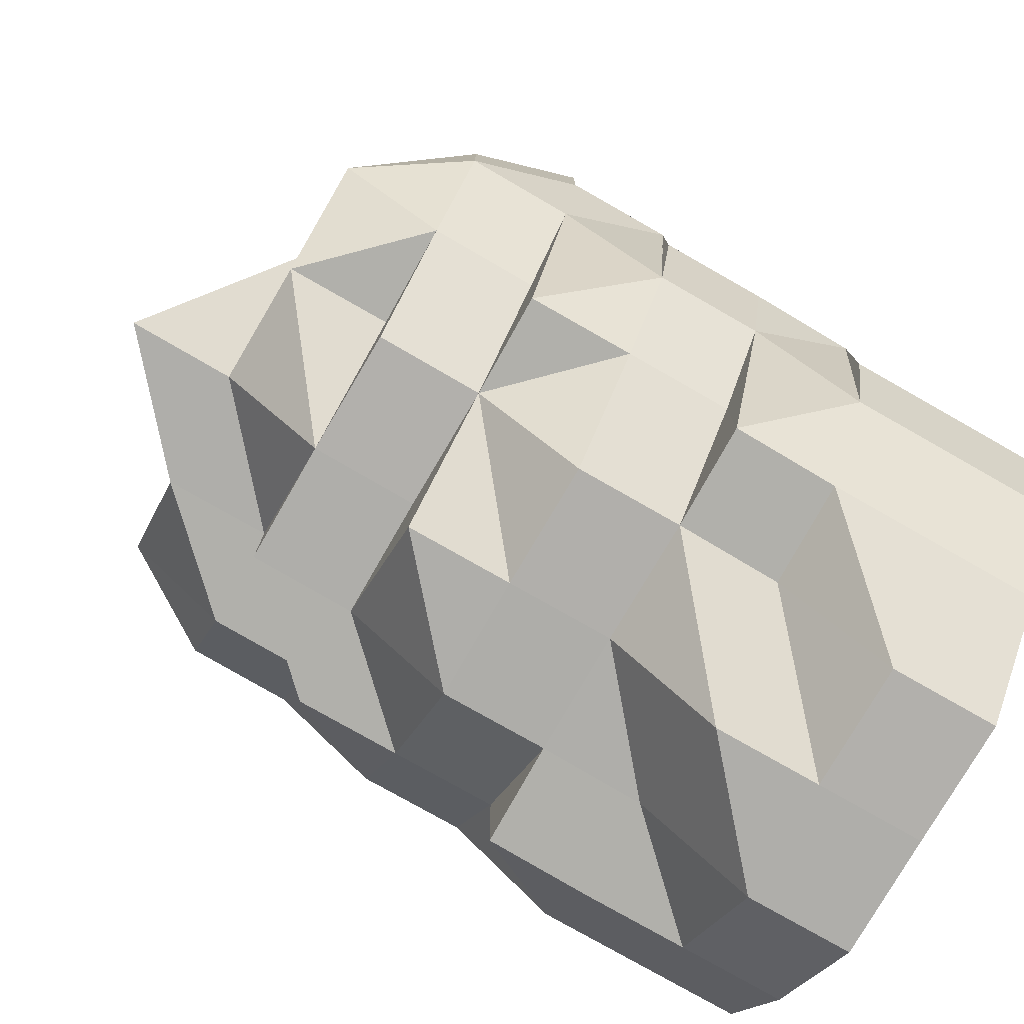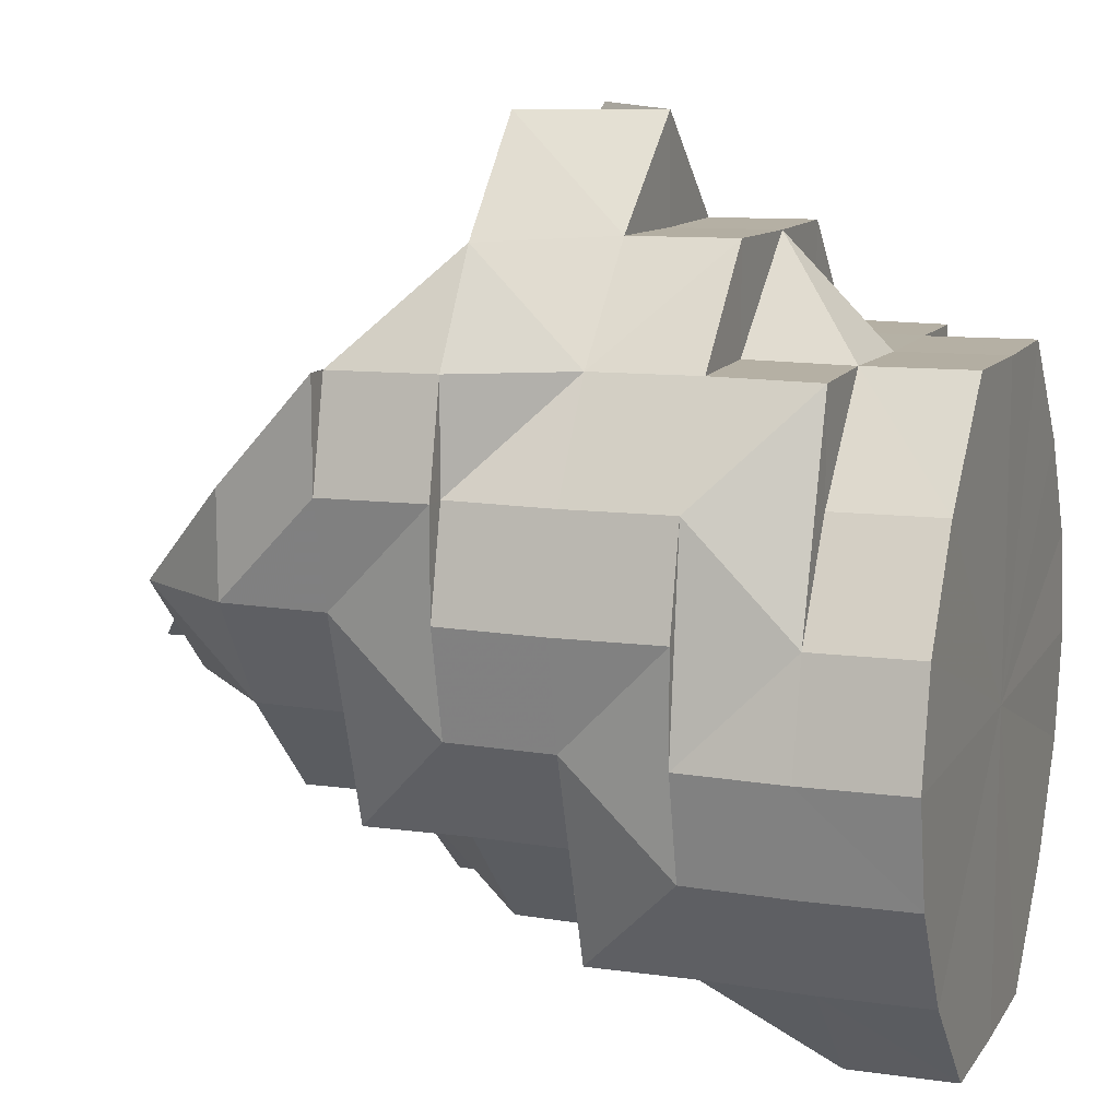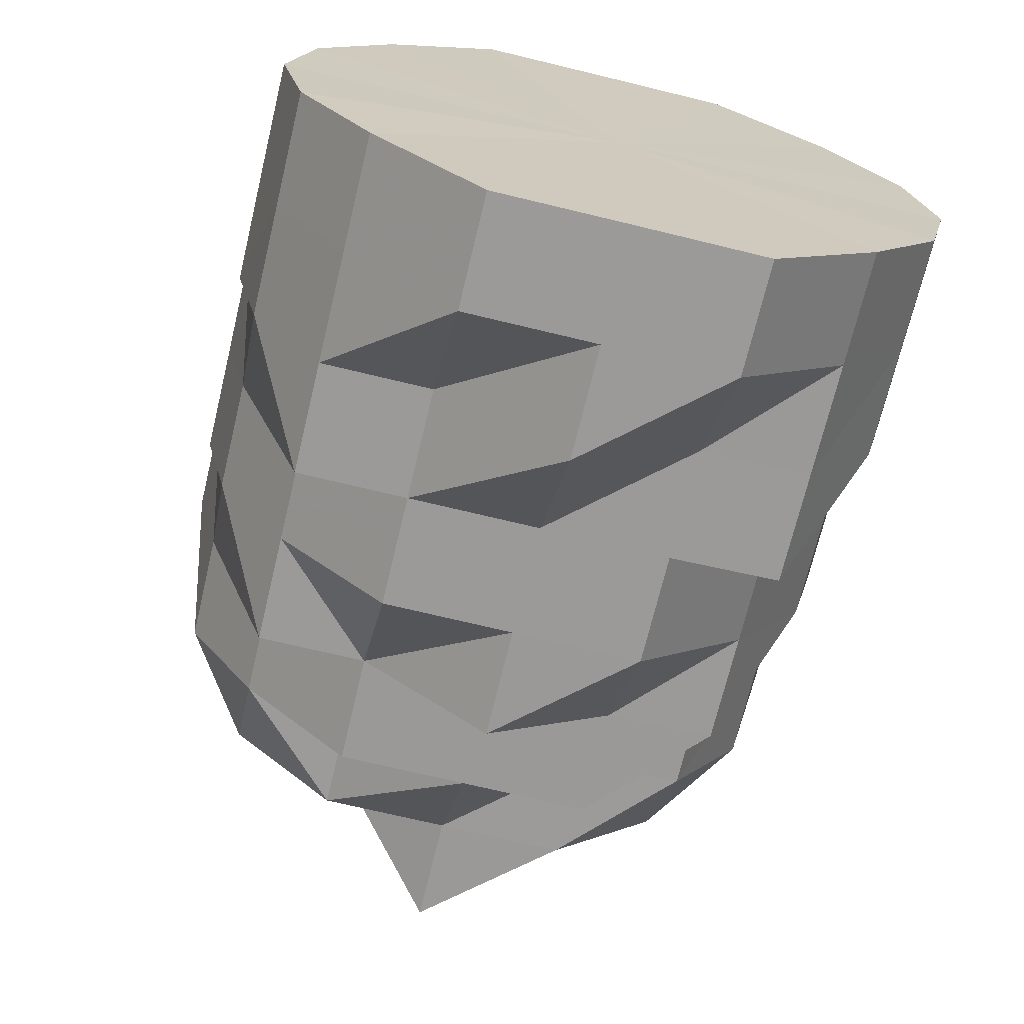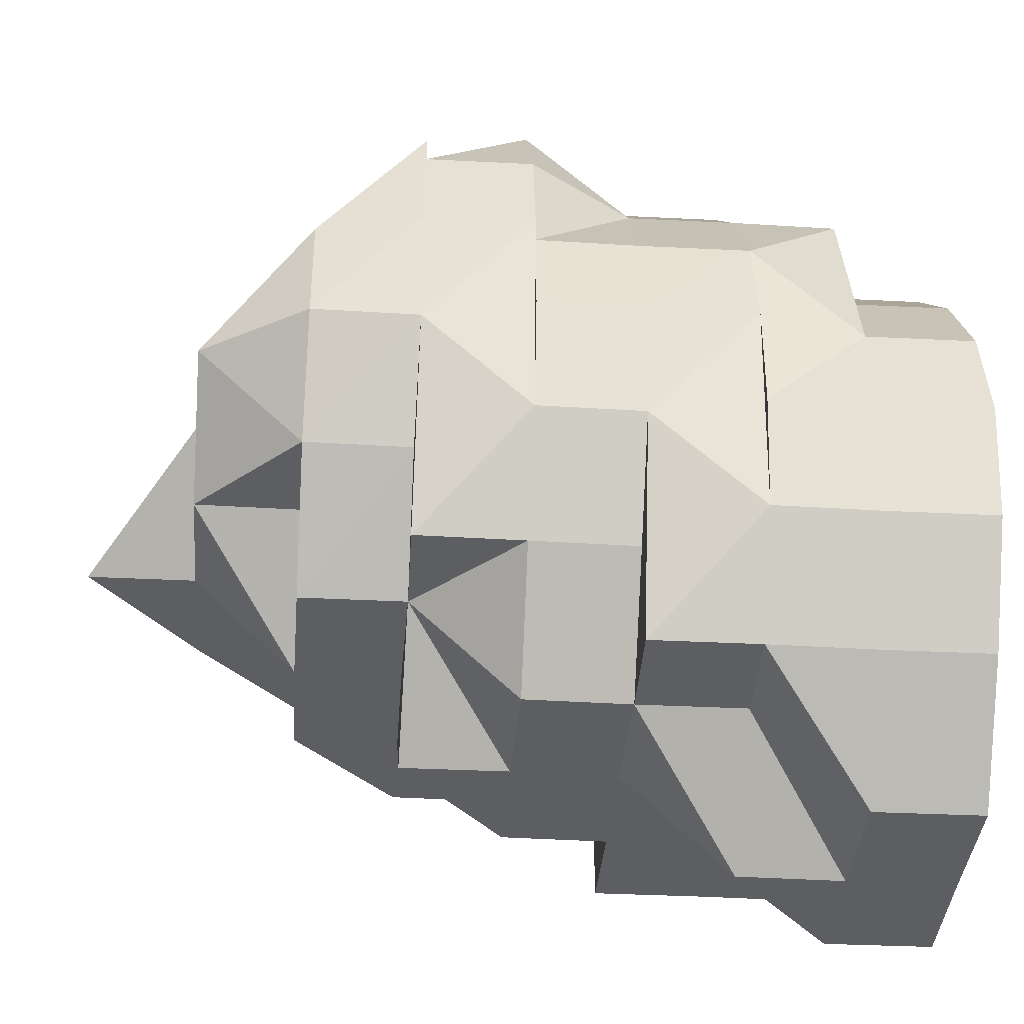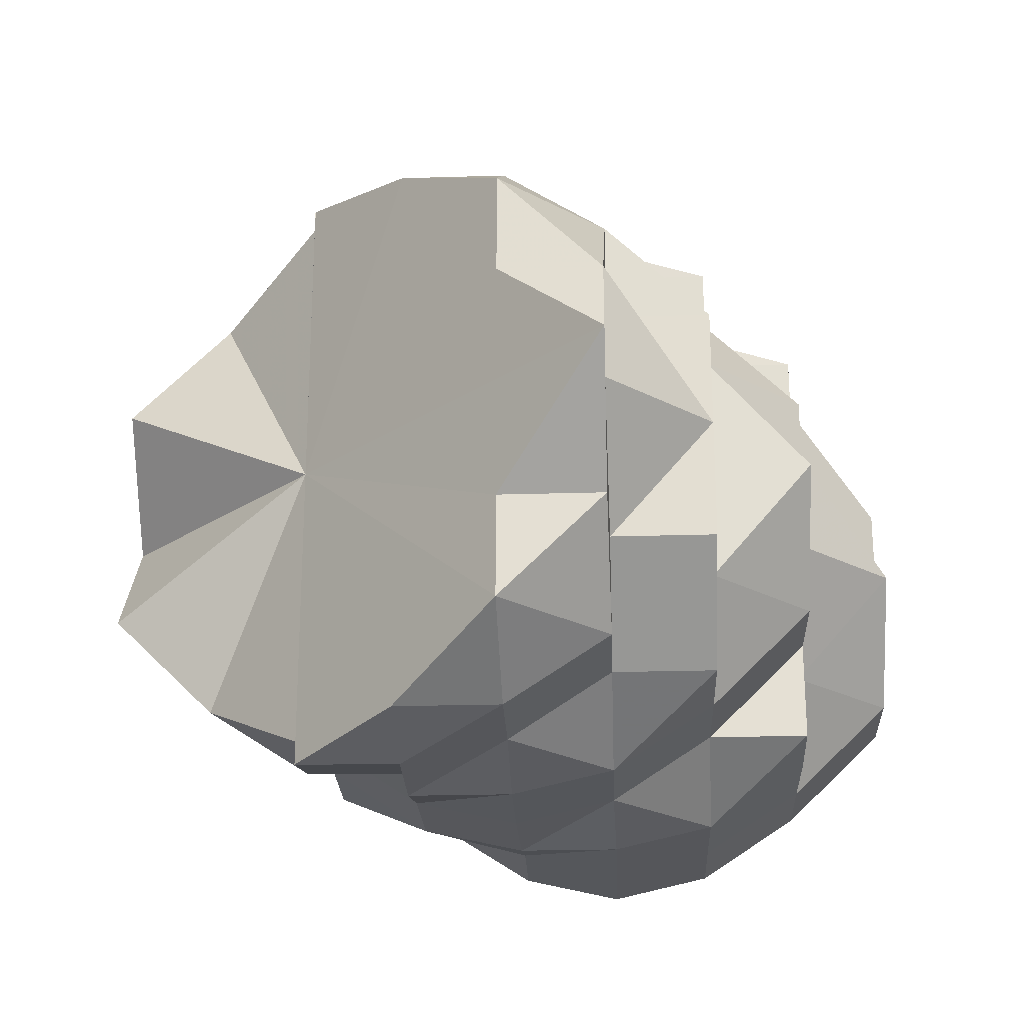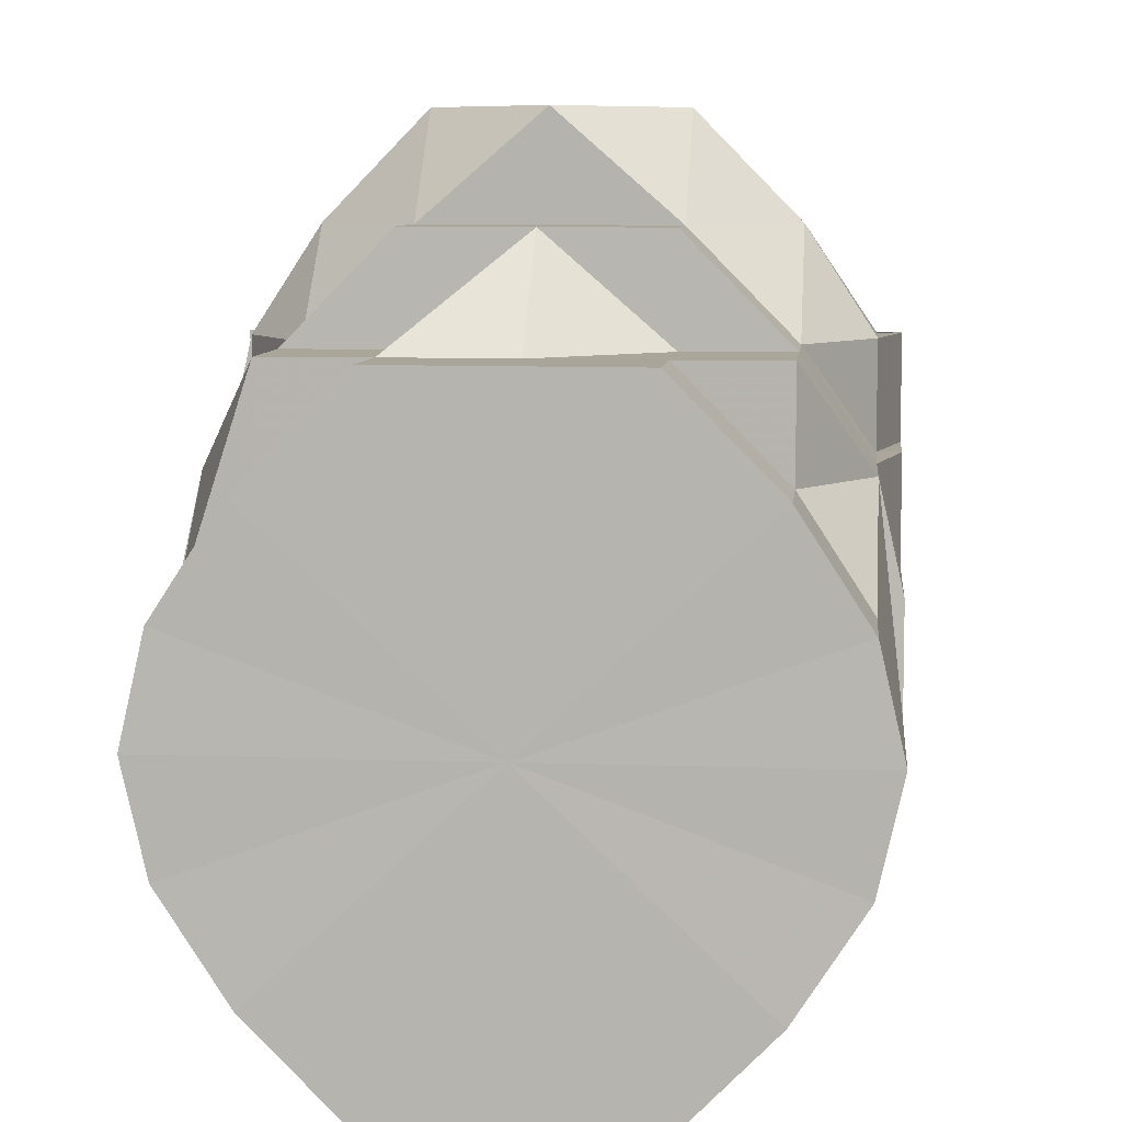
<metadata>
{"format":"obj","ext":"obj","renderer":"f3d","projection":"perspective","resolution":1024,"background":"white","views":[{"elev":-78.2,"azim":-29.9,"up":"+Y"},{"elev":11.4,"azim":20.3,"up":"+Y"},{"elev":-69.2,"azim":76.6,"up":"+Y"},{"elev":-38.3,"azim":-4.2,"up":"+Y"},{"elev":-23.9,"azim":-87.3,"up":"+Z"},{"elev":7.8,"azim":95.9,"up":"+Y"}]}
</metadata>
<code>
o 16500
v 2245 1879 13.27
v 2245 1879 13.27
v 2245 1879 13.26
v 2245 1879 13.26
v 2245 1879 13.25
v 2245 1879 13.26
v 2245 1879 13.25
v 2245 1879 13.25
v 2245 1879 13.25
v 2245 1879 13.27
v 2245 1879 13.26
v 2245 1879 13.25
v 2245 1879 13.26
v 2245 1879 13.25
v 2245 1879 13.26
v 2245 1879 13.25
v 2245 1879 13.25
v 2245 1879 13.24
v 2245 1879 13.25
v 2245 1879 13.25
v 2245 1879 13.25
v 2245 1879 13.24
v 2245 1879 13.24
v 2245 1879 13.25
v 2245 1879 13.24
v 2245 1879 13.25
v 2245 1879 13.25
v 2245 1879 13.25
v 2245 1879 13.25
v 2245 1879 13.24
v 2245 1879 13.25
v 2245 1879 13.25
v 2245 1879 13.26
v 2245 1879 13.25
v 2245 1879 13.25
v 2245 1879 13.25
v 2245 1879 13.25
v 2245 1879 13.25
v 2245 1879 13.26
v 2245 1879 13.25
v 2245 1879 13.25
v 2245 1879 13.24
v 2245 1879 13.25
v 2245 1879 13.24
v 2245 1879 13.25
v 2245 1879 13.25
v 2245 1879 13.24
v 2245 1879 13.25
v 2245 1879 13.25
v 2245 1879 13.25
v 2245 1879 13.25
v 2245 1879 13.25
v 2245 1879 13.26
v 2245 1879 13.26
v 2245 1879 13.26
v 2245 1879 13.27
v 2245 1879 13.26
v 2245 1879 13.27
v 2245 1879 13.29
v 2245 1879 13.27
v 2245 1879 13.27
v 2245 1879 13.3
v 2245 1879 13.3
v 2245 1879 13.26
v 2245 1879 13.27
v 2245 1879 13.29
v 2245 1879 13.25
v 2245 1879 13.25
v 2245 1879 13.29
v 2245 1879 13.29
v 2245 1879 13.3
v 2245 1879 13.29
v 2245 1879 13.3
v 2245 1879 13.27
v 2245 1879 13.29
v 2245 1879 13.26
v 2245 1879 13.27
v 2245 1879 13.3
v 2245 1879 13.3
v 2245 1879 13.3
v 2245 1879 13.3
v 2245 1879 13.3
v 2245 1879 13.3
v 2245 1879 13.3
v 2245 1879 13.3
v 2245 1879 13.3
v 2245 1879 13.3
v 2245 1879 13.3
v 2245 1879 13.29
v 2245 1879 13.3
v 2245 1879 13.3
v 2245 1879 13.3
v 2245 1879 13.3
v 2245 1879 13.3
v 2245 1879 13.29
v 2245 1879 13.3
v 2245 1879 13.3
v 2245 1879 13.3
v 2245 1879 13.3
v 2245 1879 13.3
v 2245 1879 13.3
v 2245 1879 13.3
v 2245 1879 13.3
v 2245 1879 13.3
v 2245 1879 13.3
v 2245 1879 13.3
v 2245 1879 13.3
v 2245 1879 13.3
v 2245 1879 13.3
v 2245 1879 13.3
v 2245 1879 13.29
v 2245 1879 13.3
v 2245 1879 13.3
v 2245 1879 13.3
v 2245 1879 13.3
v 2245 1879 13.3
v 2245 1879 13.3
v 2245 1879 13.3
v 2245 1879 13.3
v 2245 1879 13.3
v 2245 1879 13.3
v 2245 1879 13.3
v 2245 1879 13.3
v 2245 1879 13.3
v 2245 1879 13.3
v 2245 1879 13.29
v 2245 1879 13.3
v 2245 1879 13.3
v 2245 1879 13.29
v 2245 1879 13.29
v 2245 1879 13.27
v 2245 1879 13.27
v 2245 1879 13.26
v 2245 1879 13.27
v 2245 1879 13.26
v 2245 1879 13.27
v 2245 1879 13.26
v 2245 1879 13.26
v 2245 1879 13.29
v 2245 1879 13.27
v 2245 1879 13.26
v 2245 1879 13.25
v 2245 1879 13.3
v 2245 1879 13.29
v 2245 1879 13.27
v 2245 1879 13.26
v 2245 1879 13.25
v 2245 1879 13.25
v 2245 1879 13.26
v 2245 1879 13.25
v 2245 1879 13.25
v 2245 1879 13.25
v 2245 1879 13.25
v 2245 1879 13.25
v 2245 1879 13.3
v 2245 1879 13.29
v 2245 1879 13.3
v 2245 1879 13.3
v 2245 1879 13.3
v 2245 1879 13.25
v 2245 1879 13.24
v 2245 1879 13.24
v 2245 1879 13.25
v 2245 1879 13.24
v 2245 1879 13.24
v 2245 1879 13.25
v 2245 1879 13.24
v 2245 1879 13.25
v 2245 1879 13.26
v 2245 1879 13.27
v 2245 1879 13.27
v 2245 1879 13.26
v 2245 1879 13.29
v 2245 1879 13.27
v 2245 1879 13.29
v 2245 1879 13.27
v 2245 1879 13.24
v 2245 1879 13.25
v 2245 1879 13.24
v 2245 1879 13.25
v 2245 1879 13.25
v 2245 1879 13.24
v 2245 1879 13.25
v 2245 1879 13.24
v 2245 1879 13.25
v 2245 1879 13.24
v 2245 1879 13.24
v 2245 1879 13.26
v 2245 1879 13.26
v 2245 1879 13.26
v 2245 1879 13.25
v 2245 1879 13.26
v 2245 1879 13.25
v 2245 1879 13.27
v 2245 1879 13.26
v 2245 1879 13.29
v 2245 1879 13.27
v 2245 1879 13.27
v 2245 1879 13.27
v 2245 1879 13.26
v 2245 1879 13.27
v 2245 1879 13.29
v 2245 1879 13.27
v 2245 1879 13.27
v 2245 1879 13.29
v 2245 1879 13.29
v 2245 1879 13.29
v 2245 1879 13.29
v 2245 1879 13.3
v 2245 1879 13.3
v 2245 1879 13.29
v 2245 1879 13.3
v 2245 1879 13.29
v 2245 1879 13.29
v 2245 1879 13.27
v 2245 1879 13.29
v 2245 1879 13.3
v 2245 1879 13.3
v 2245 1879 13.3
v 2245 1879 13.3
v 2245 1879 13.3
v 2245 1879 13.3
v 2245 1879 13.3
v 2245 1879 13.29
v 2245 1879 13.3
v 2245 1879 13.3
v 2245 1879 13.3
v 2245 1879 13.3
v 2245 1879 13.3
v 2245 1879 13.3
v 2245 1879 13.3
v 2245 1879 13.3
v 2245 1879 13.3
v 2245 1879 13.3
v 2245 1879 13.3
v 2245 1879 13.3
v 2245 1879 13.3
v 2245 1879 13.29
v 2245 1879 13.29
v 2245 1879 13.29
v 2245 1879 13.3
v 2245 1879 13.27
v 2245 1879 13.29
v 2245 1879 13.27
v 2245 1879 13.29
v 2245 1879 13.27
v 2245 1879 13.26
v 2245 1879 13.26
v 2245 1879 13.27
v 2245 1879 13.26
v 2245 1879 13.27
v 2245 1879 13.25
v 2245 1879 13.26
v 2245 1879 13.25
v 2245 1879 13.26
v 2245 1879 13.26
v 2245 1879 13.29
v 2245 1879 13.3
v 2245 1879 13.3
v 2245 1879 13.3
v 2245 1879 13.3
v 2245 1879 13.25
v 2245 1879 13.25
v 2245 1879 13.26
v 2245 1879 13.26
v 2245 1879 13.25
v 2245 1879 13.25
v 2245 1879 13.24
v 2245 1879 13.24
v 2245 1879 13.25
v 2245 1879 13.3
v 2245 1879 13.3
v 2245 1879 13.3
v 2245 1879 13.3
v 2245 1879 13.3
v 2245 1879 13.3
v 2245 1879 13.3
v 2245 1879 13.29
v 2245 1879 13.25
v 2245 1879 13.26
v 2245 1879 13.26
v 2245 1879 13.27
v 2245 1879 13.29
v 2245 1879 13.29
v 2245 1879 13.29
v 2245 1879 13.3
v 2245 1879 13.29
v 2245 1879 13.27
v 2245 1879 13.27
v 2245 1879 13.3
v 2245 1879 13.3
v 2245 1879 13.3
v 2245 1879 13.3
v 2245 1879 13.3
v 2245 1879 13.29
v 2245 1879 13.26
v 2245 1879 13.26
v 2245 1879 13.25
v 2245 1879 13.24
v 2245 1879 13.24
v 2245 1879 13.25
v 2245 1879 13.3
v 2245 1879 13.3
v 2245 1879 13.29
v 2245 1879 13.3
v 2245 1879 13.29
v 2245 1879 13.29
v 2245 1879 13.29
v 2245 1879 13.27
v 2245 1879 13.24
v 2245 1879 13.25
v 2245 1879 13.25
v 2245 1879 13.3
v 2245 1879 13.3
v 2245 1879 13.3
v 2245 1879 13.27
v 2245 1879 13.26
v 2245 1879 13.27
v 2245 1879 13.25
v 2245 1879 13.29
v 2245 1879 13.25
v 2245 1879 13.3
v 2245 1879 13.24
v 2245 1879 13.3
v 2245 1879 13.25
v 2245 1879 13.3
v 2245 1879 13.25
v 2245 1879 13.3
v 2245 1879 13.26
v 2245 1879 13.3
v 2245 1879 13.27
v 2245 1879 13.29
f 1 2 3
f 3 4 5
f 2 4 6
f 5 7 8
f 4 7 9
f 2 10 4
f 4 11 7
f 10 11 4
f 11 12 7
f 13 14 12
f 11 15 12
f 7 12 16
f 7 16 17
f 8 16 18
f 12 19 16
f 12 20 19
f 20 21 19
f 16 19 22
f 16 22 23
f 18 22 24
f 19 25 22
f 19 26 25
f 21 26 19
f 22 25 27
f 22 27 28
f 24 27 29
f 30 31 27
f 29 32 33
f 27 32 34
f 27 35 32
f 35 36 32
f 35 37 36
f 38 37 39
f 35 40 37
f 40 41 37
f 42 40 35
f 40 43 41
f 44 43 45
f 43 46 41
f 47 46 48
f 46 49 50
f 46 51 41
f 52 41 53
f 41 51 54
f 41 54 55
f 53 54 56
f 51 57 54
f 56 58 59
f 51 57 60
f 54 57 61
f 57 61 60
f 59 62 63
f 64 61 65
f 65 61 66
f 67 68 60
f 61 69 60
f 61 69 70
f 70 69 71
f 69 71 60
f 70 71 62
f 72 70 62
f 62 71 73
f 74 75 72
f 76 74 77
f 73 78 79
f 62 73 80
f 81 82 73
f 81 82 60
f 80 83 84
f 85 84 86
f 62 80 87
f 88 62 87
f 89 88 90
f 88 87 91
f 92 88 91
f 93 92 94
f 95 96 93
f 92 91 97
f 91 87 98
f 87 99 98
f 87 100 101
f 98 101 102
f 103 98 104
f 104 105 106
f 107 98 105
f 98 108 105
f 105 108 109
f 109 110 111
f 108 112 109
f 113 114 112
f 108 115 112
f 116 115 117
f 118 119 116
f 120 119 115
f 119 121 115
f 115 121 122
f 121 123 124
f 121 125 122
f 122 125 126
f 127 122 128
f 128 129 130
f 130 129 131
f 131 132 133
f 126 134 132
f 132 134 135
f 134 136 137
f 134 138 135
f 126 139 140
f 138 141 142
f 143 126 144
f 144 126 145
f 145 135 146
f 135 138 147
f 138 148 147
f 149 147 150
f 146 151 152
f 147 148 153
f 151 147 154
f 147 153 154
f 155 156 126
f 155 156 60
f 157 155 60
f 158 157 60
f 158 157 121
f 159 158 121
f 153 160 161
f 154 153 161
f 161 162 163
f 154 164 165
f 166 167 161
f 166 167 60
f 168 166 153
f 168 166 60
f 169 168 60
f 170 169 60
f 171 169 172
f 173 174 60
f 175 174 176
f 177 165 178
f 154 179 177
f 180 154 177
f 151 154 180
f 181 151 180
f 180 177 42
f 42 177 40
f 182 42 183
f 26 180 42
f 26 42 184
f 185 181 180
f 185 180 26
f 26 186 187
f 21 185 26
f 188 185 21
f 189 181 185
f 188 189 185
f 189 190 191
f 192 188 193
f 194 195 189
f 196 194 197
f 198 189 188
f 198 199 200
f 201 198 188
f 201 188 15
f 202 203 201
f 204 201 15
f 204 15 11
f 10 204 11
f 205 201 204
f 205 206 201
f 207 204 10
f 207 205 204
f 109 206 205
f 109 205 207
f 208 207 10
f 209 109 210
f 210 109 211
f 208 10 2
f 212 213 208
f 214 208 2
f 214 2 215
f 216 214 1
f 217 208 214
f 217 218 208
f 219 220 218
f 221 218 217
f 221 105 218
f 222 221 217
f 223 217 214
f 222 217 223
f 223 214 224
f 225 223 216
f 226 223 225
f 227 222 223
f 228 229 222
f 230 222 227
f 231 230 226
f 230 232 222
f 97 232 230
f 97 230 233
f 234 97 231
f 235 97 234
f 97 236 237
f 238 239 235
f 239 240 241
f 242 243 239
f 244 239 245
f 246 244 238
f 244 77 239
f 247 77 244
f 247 248 249
f 250 247 244
f 33 250 246
f 250 244 251
f 252 253 250
f 254 255 256
f 257 258 259
f 259 260 261
f 262 263 264
f 265 266 267
f 268 269 270
f 271 272 273
f 274 272 275
f 276 277 278
f 279 280 281
f 282 283 284
f 284 285 286
f 287 288 289
f 290 291 292
f 293 294 295
f 296 297 298
f 299 300 301
f 302 303 304
f 305 306 307
f 307 308 309
f 310 311 312
f 313 314 315
f 316 317 318
f 317 319 318
f 320 316 318
f 319 321 318
f 322 320 318
f 321 323 318
f 324 322 318
f 323 325 318
f 326 324 318
f 325 327 318
f 328 326 318
f 327 329 318
f 330 328 318
f 329 331 318
f 332 330 318
f 331 332 318

</code>
